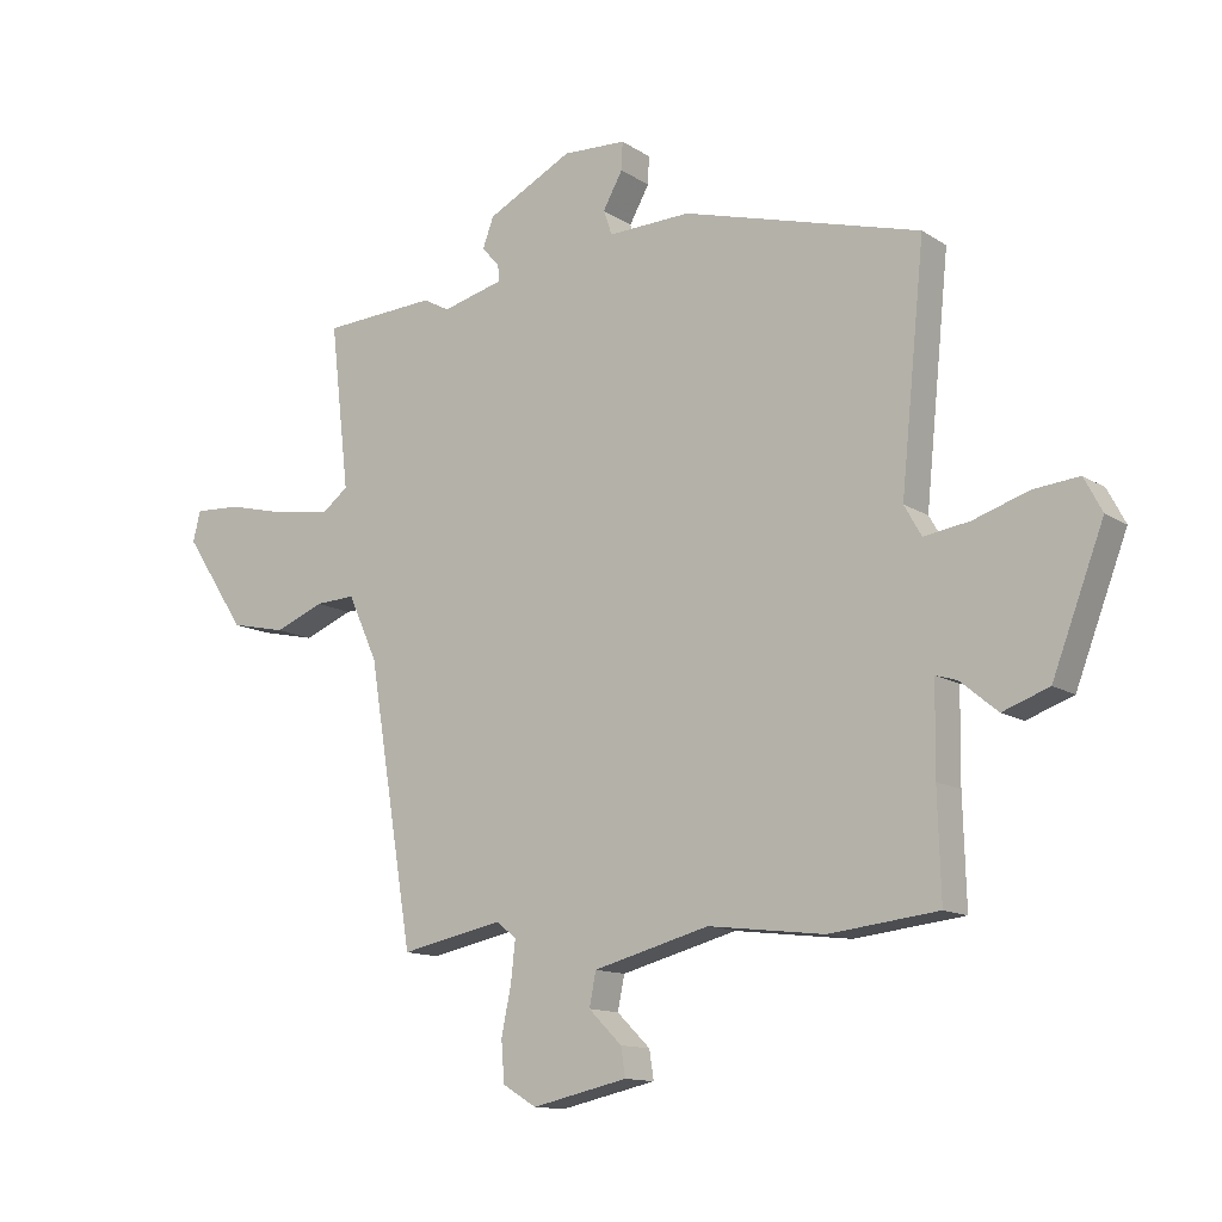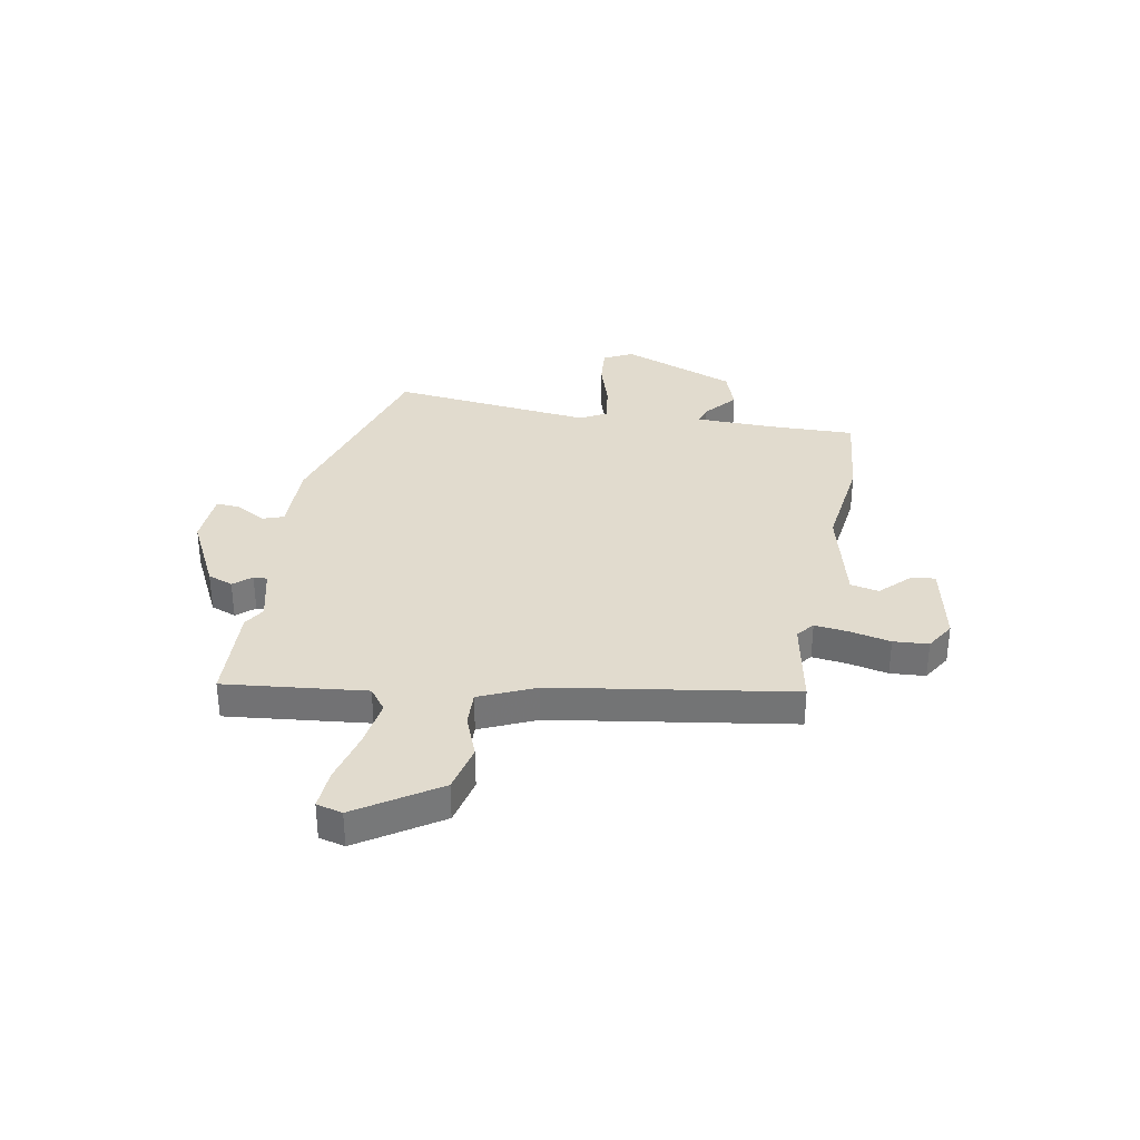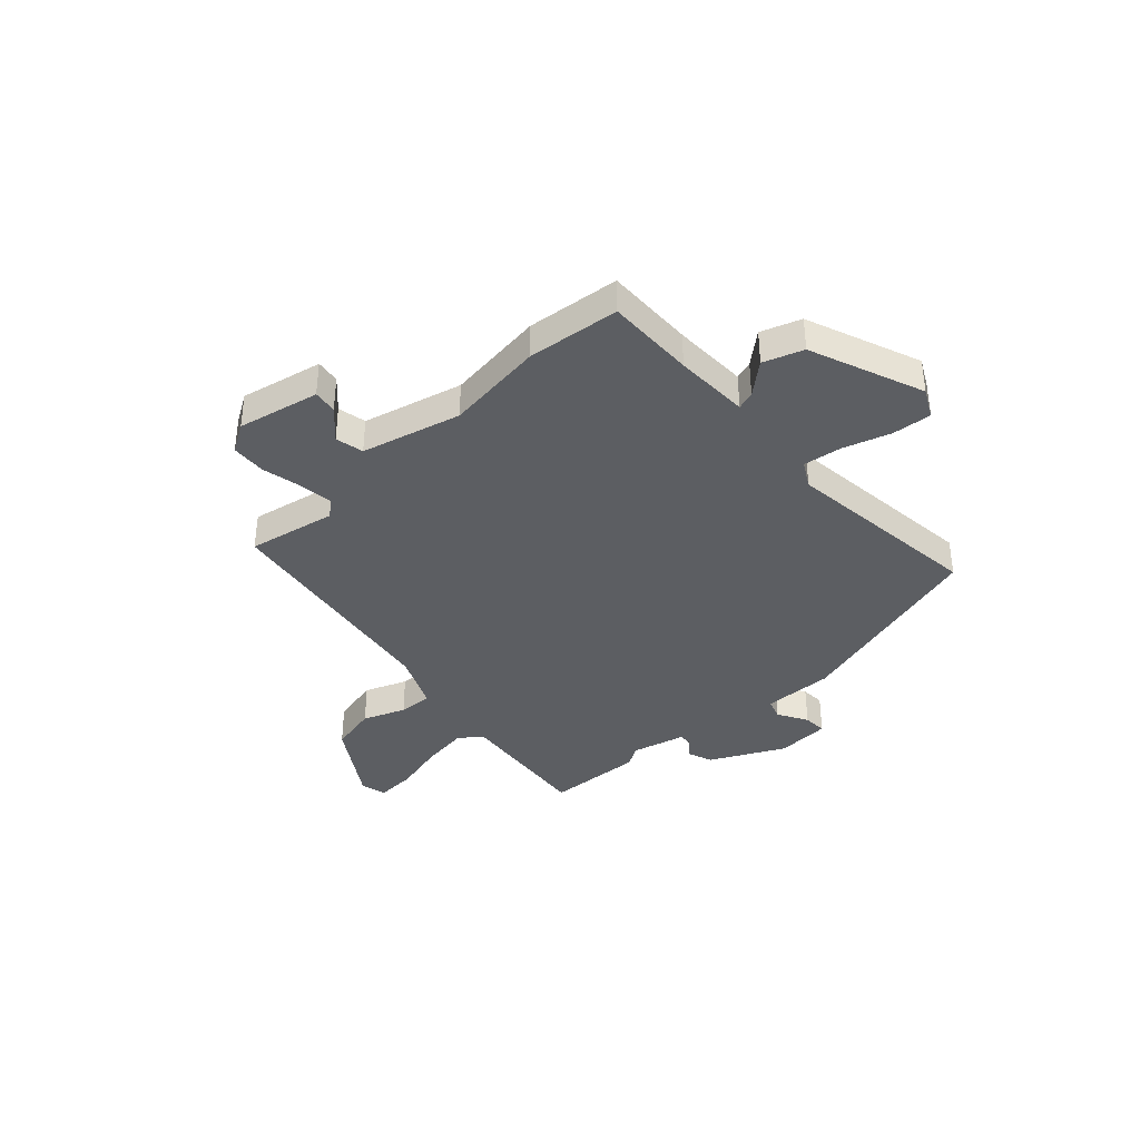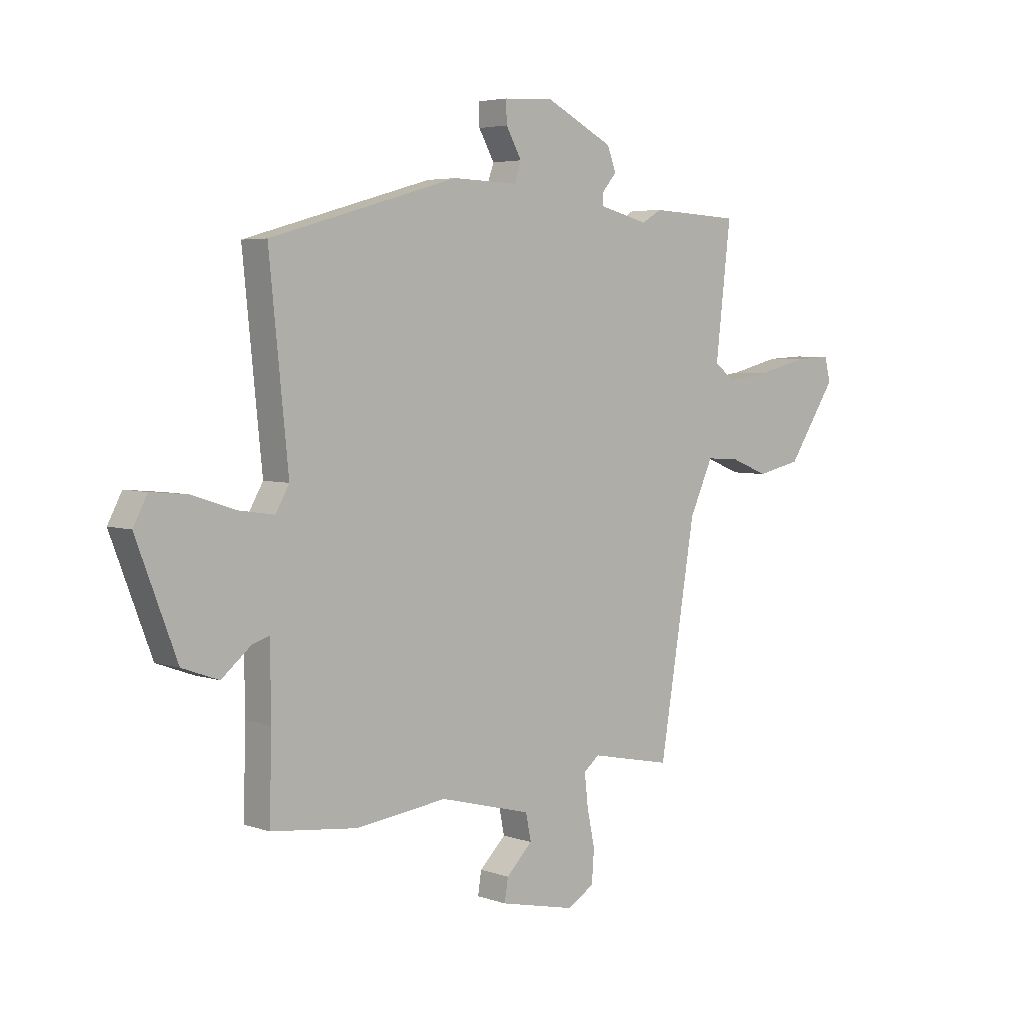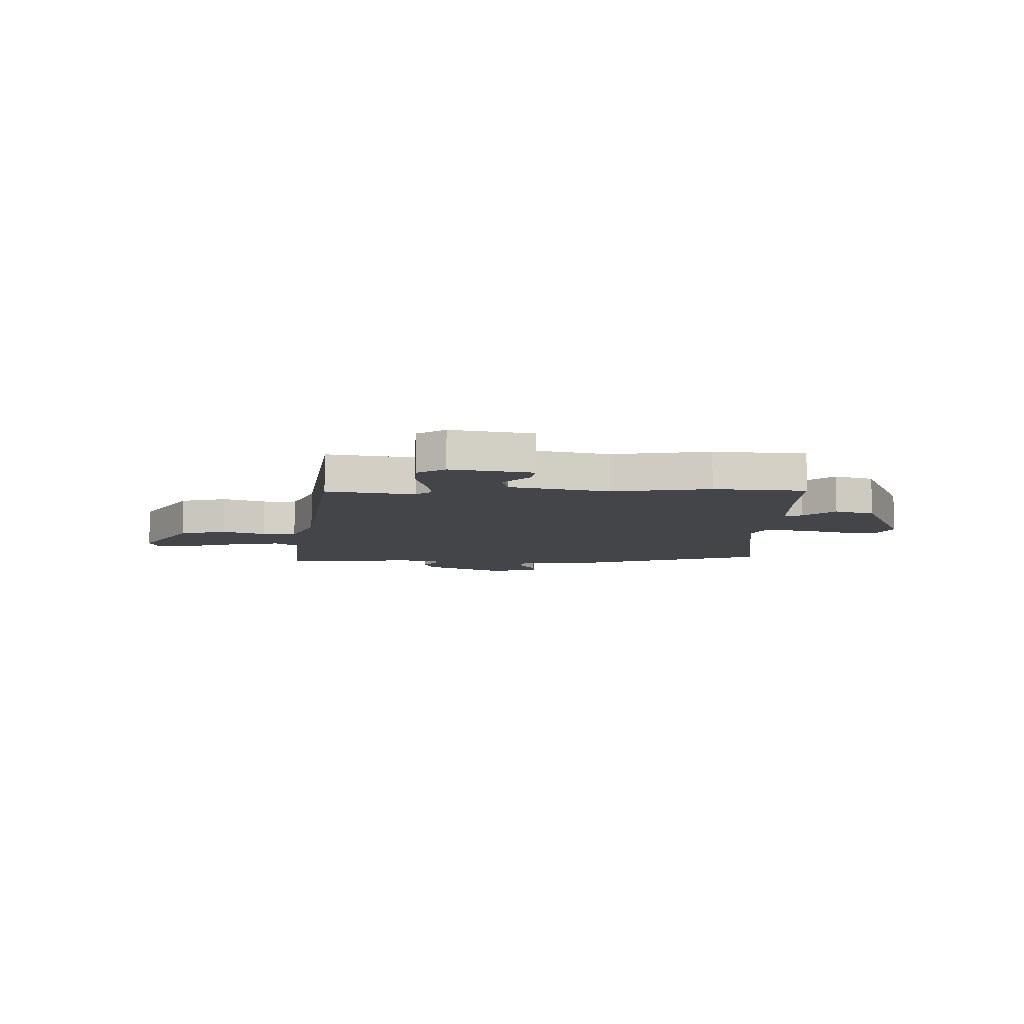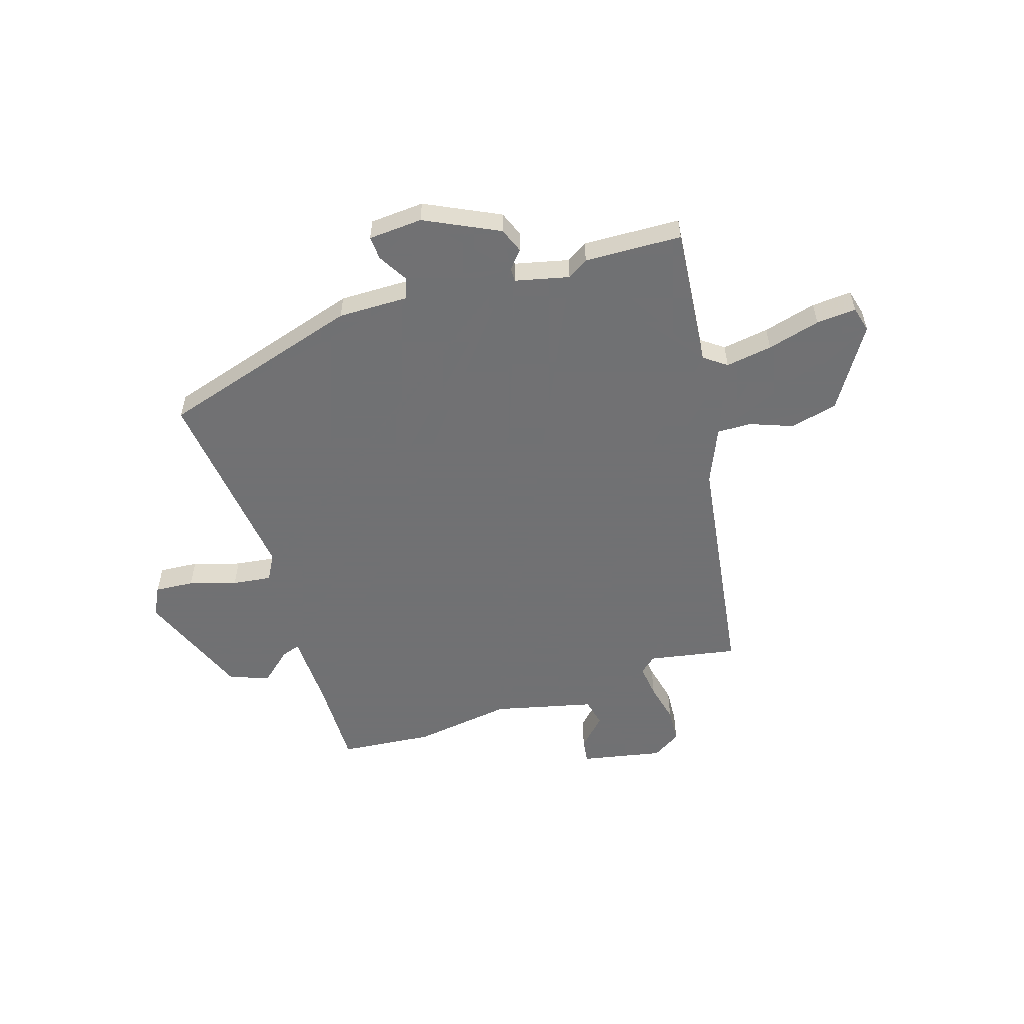
<metadata>
{"format":"obj","ext":"obj","renderer":"f3d","projection":"perspective","resolution":1024,"background":"white","views":[{"elev":-12.8,"azim":-145.0,"up":"+Z"},{"elev":33.8,"azim":100.9,"up":"+Y"},{"elev":-37.8,"azim":-136.9,"up":"+Y"},{"elev":4.5,"azim":-42.2,"up":"+Z"},{"elev":-8.8,"azim":-179.4,"up":"+Y"},{"elev":-55.3,"azim":18.6,"up":"+Y"}]}
</metadata>
<code>
v -0.326 0.07 -0.52
v -0.502 0.07 -0.5
v -0.497 0.07 -0.331
v -0.499 0.07 -0.188
v -0.534 0.07 -0.199
v -0.594 0.07 -0.249
v -0.669 0.07 -0.222
v -0.752 0.07 -0.005
v -0.723 0.07 0.05
v -0.649 0.07 0.043
v -0.56 0.07 0.014
v -0.486 0.07 0.003
v -0.458 0.07 0.052
v -0.497 0.07 0.435
v -0.111 0.07 0.544
v 0.023 0.07 0.54
v 0.037 0.07 0.58
v 0.005 0.07 0.637
v 0.003 0.07 0.682
v 0.106 0.07 0.687
v 0.245 0.07 0.616
v 0.263 0.07 0.568
v 0.234 0.07 0.535
v 0.233 0.07 0.509
v 0.335 0.07 0.483
v 0.375 0.07 0.507
v 0.56 0.07 0.497
v 0.529 0.07 0.23
v 0.571 0.07 0.198
v 0.66 0.07 0.21
v 0.761 0.07 0.235
v 0.837 0.07 0.239
v 0.849 0.07 0.19
v 0.749 0.07 0.039
v 0.658 0.07 0.019
v 0.578 0.07 0.051
v 0.513 0.07 0.054
v 0.465 0.07 -0.051
v 0.391 0.07 -0.501
v 0.224 0.07 -0.467
v 0.192 0.07 -0.493
v 0.199 0.07 -0.557
v 0.215 0.07 -0.634
v 0.21 0.07 -0.7
v 0.155 0.07 -0.733
v 0 0.07 -0.699
v 0.007 0.07 -0.653
v 0.061 0.07 -0.6
v 0.05 0.07 -0.546
v -0.138 0.07 -0.497
v -0.326 0 -0.52
v -0.502 0 -0.5
v -0.497 0 -0.331
v -0.499 0 -0.188
v -0.534 0 -0.199
v -0.594 0 -0.249
v -0.669 0 -0.222
v -0.752 0 -0.005
v -0.723 0 0.05
v -0.649 0 0.043
v -0.56 0 0.014
v -0.486 0 0.003
v -0.458 0 0.052
v -0.497 0 0.435
v -0.111 0 0.544
v 0.023 0 0.54
v 0.037 0 0.58
v 0.005 0 0.637
v 0.003 0 0.682
v 0.106 0 0.687
v 0.245 0 0.616
v 0.263 0 0.568
v 0.234 0 0.535
v 0.233 0 0.509
v 0.335 0 0.483
v 0.375 0 0.507
v 0.56 0 0.497
v 0.529 0 0.23
v 0.571 0 0.198
v 0.66 0 0.21
v 0.761 0 0.235
v 0.837 0 0.239
v 0.849 0 0.19
v 0.749 0 0.039
v 0.658 0 0.019
v 0.578 0 0.051
v 0.513 0 0.054
v 0.465 0 -0.051
v 0.391 0 -0.501
v 0.224 0 -0.467
v 0.192 0 -0.493
v 0.199 0 -0.557
v 0.215 0 -0.634
v 0.21 0 -0.7
v 0.155 0 -0.733
v 0 0 -0.699
v 0.007 0 -0.653
v 0.061 0 -0.6
v 0.05 0 -0.546
v -0.138 0 -0.497
f 45 46 47 48
f 45 48 49
f 42 43 44 45
f 41 42 45 49
f 40 41 49 50
f 38 39 40
f 37 38 40 50
f 33 34 35 36
f 33 36 37
f 30 31 32 33
f 29 30 33 37
f 28 29 37 50
f 25 26 27 28
f 24 25 28 50
f 20 21 22 23
f 17 18 19 20
f 16 17 20 23
f 13 14 15 16
f 12 13 16 23
f 8 9 10 11
f 8 11 12
f 5 6 7 8
f 4 5 8 12
f 3 4 12 23
f 3 23 24 50
f 1 2 3 50
f 98 97 96 95
f 99 98 95
f 95 94 93 92
f 99 95 92 91
f 100 99 91 90
f 90 89 88
f 100 90 88 87
f 86 85 84 83
f 87 86 83
f 83 82 81 80
f 87 83 80 79
f 100 87 79 78
f 78 77 76 75
f 100 78 75 74
f 73 72 71 70
f 70 69 68 67
f 73 70 67 66
f 66 65 64 63
f 73 66 63 62
f 61 60 59 58
f 62 61 58
f 58 57 56 55
f 62 58 55 54
f 73 62 54 53
f 100 74 73 53
f 100 53 52 51
f 1 51 52 2
f 2 52 53 3
f 3 53 54 4
f 4 54 55 5
f 5 55 56 6
f 6 56 57 7
f 7 57 58 8
f 8 58 59 9
f 9 59 60 10
f 10 60 61 11
f 11 61 62 12
f 12 62 63 13
f 13 63 64 14
f 14 64 65 15
f 15 65 66 16
f 16 66 67 17
f 17 67 68 18
f 18 68 69 19
f 19 69 70 20
f 20 70 71 21
f 21 71 72 22
f 22 72 73 23
f 23 73 74 24
f 24 74 75 25
f 25 75 76 26
f 26 76 77 27
f 27 77 78 28
f 28 78 79 29
f 29 79 80 30
f 30 80 81 31
f 31 81 82 32
f 32 82 83 33
f 33 83 84 34
f 34 84 85 35
f 35 85 86 36
f 36 86 87 37
f 37 87 88 38
f 38 88 89 39
f 39 89 90 40
f 40 90 91 41
f 41 91 92 42
f 42 92 93 43
f 43 93 94 44
f 44 94 95 45
f 45 95 96 46
f 46 96 97 47
f 47 97 98 48
f 48 98 99 49
f 49 99 100 50
f 50 100 51 1

</code>
